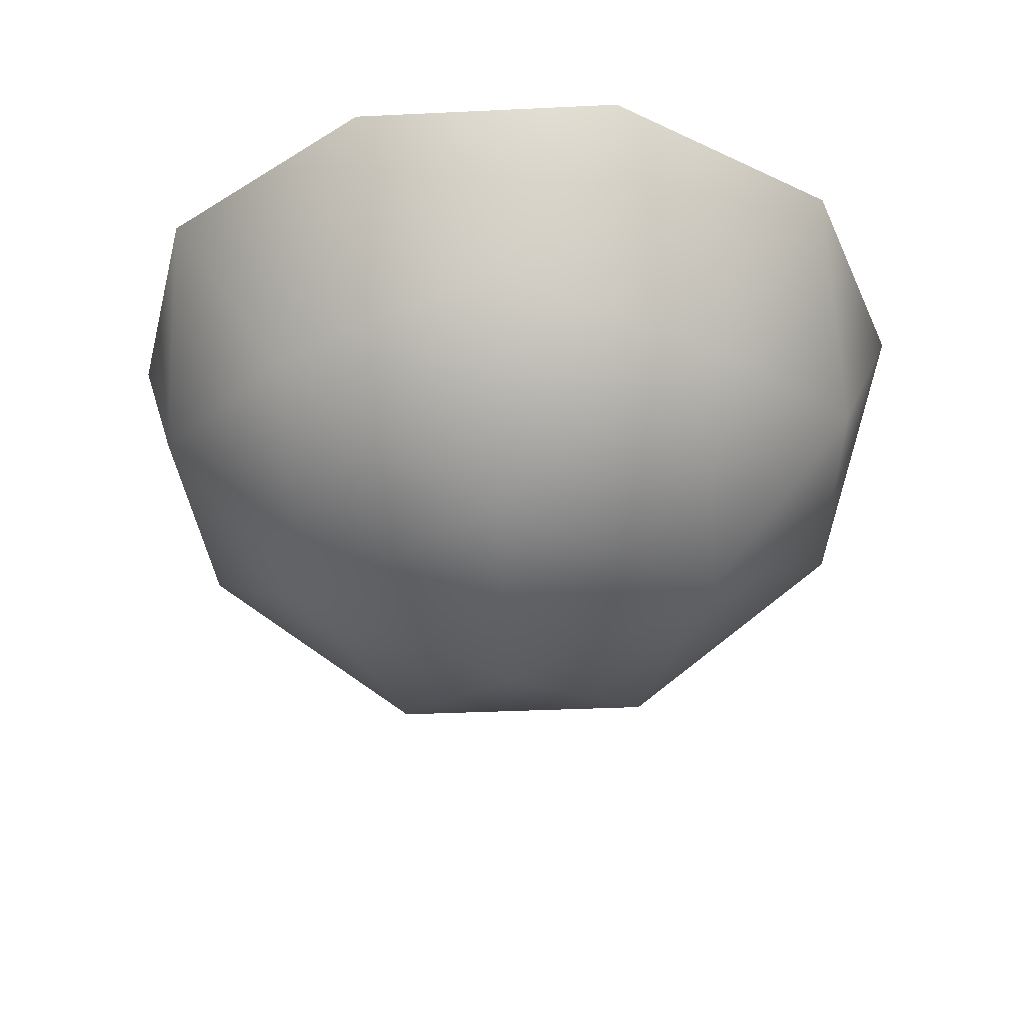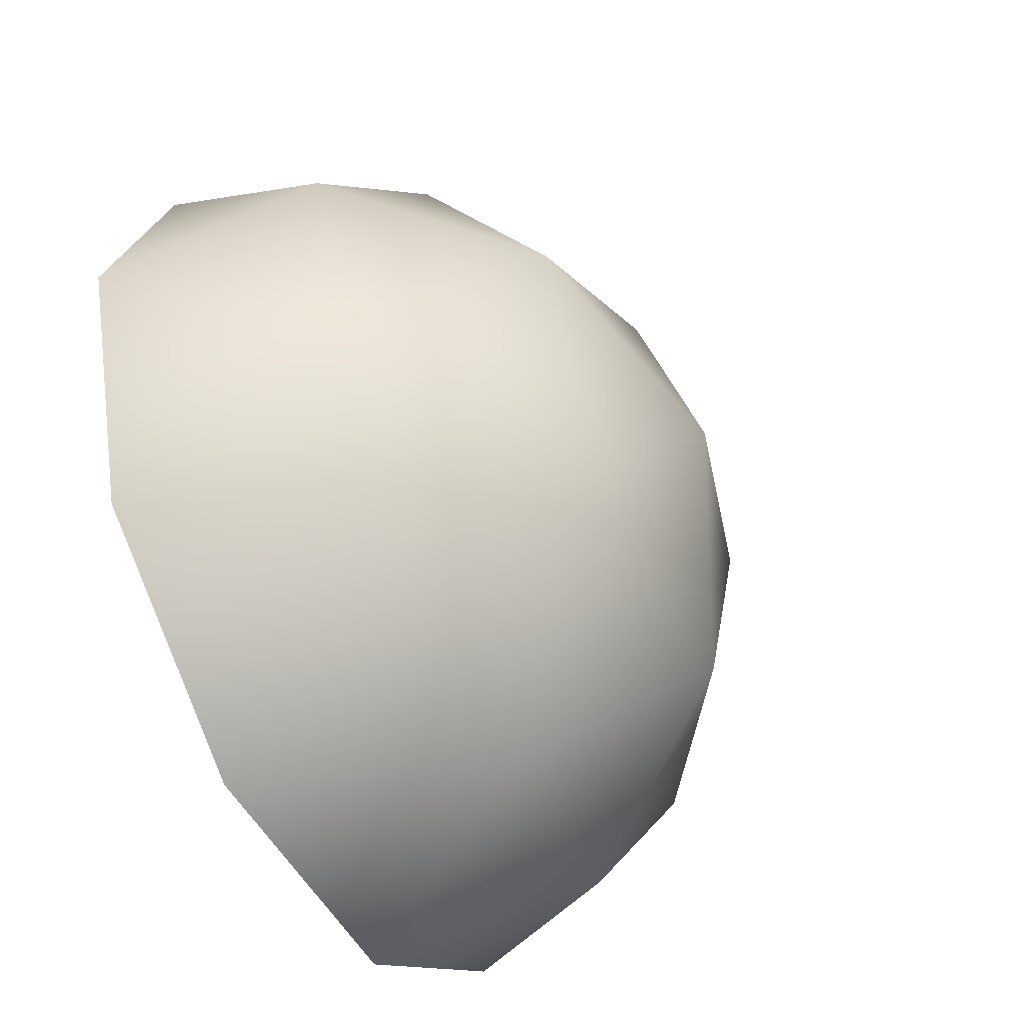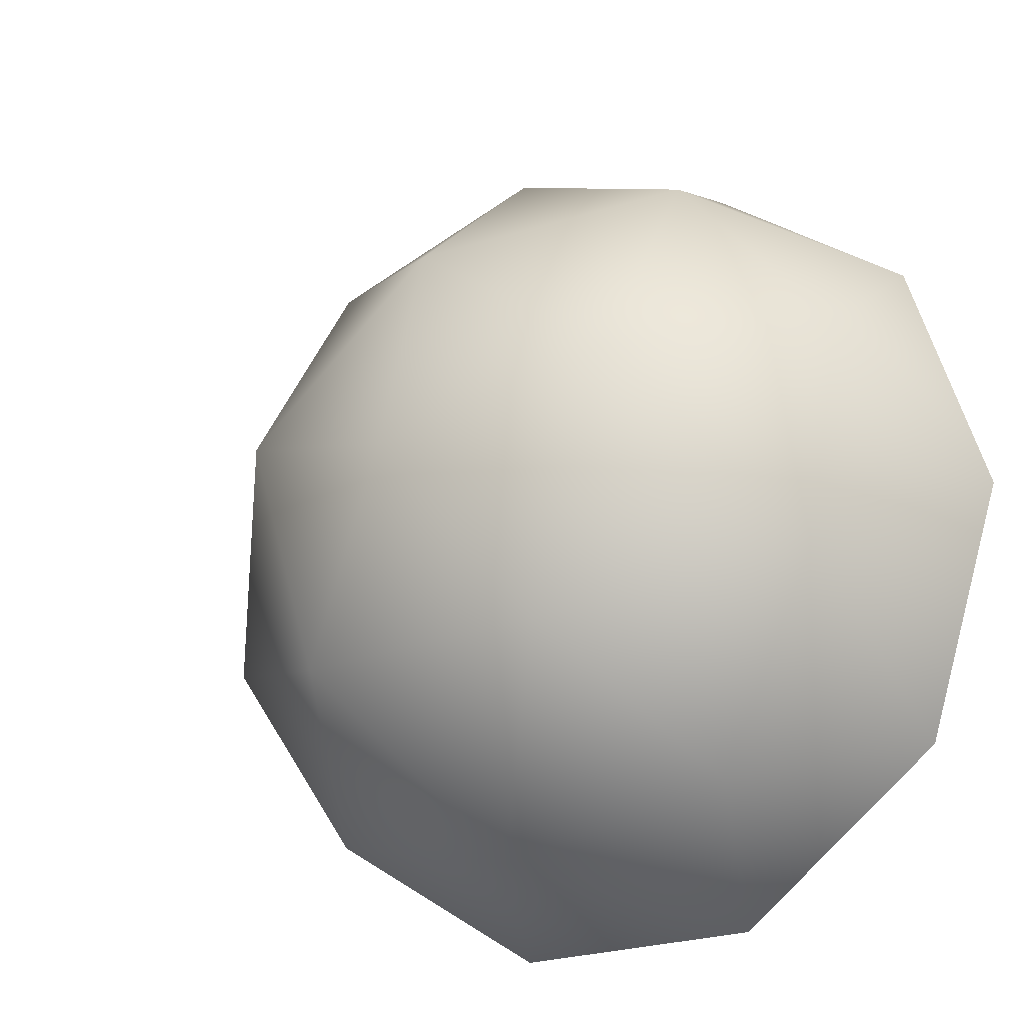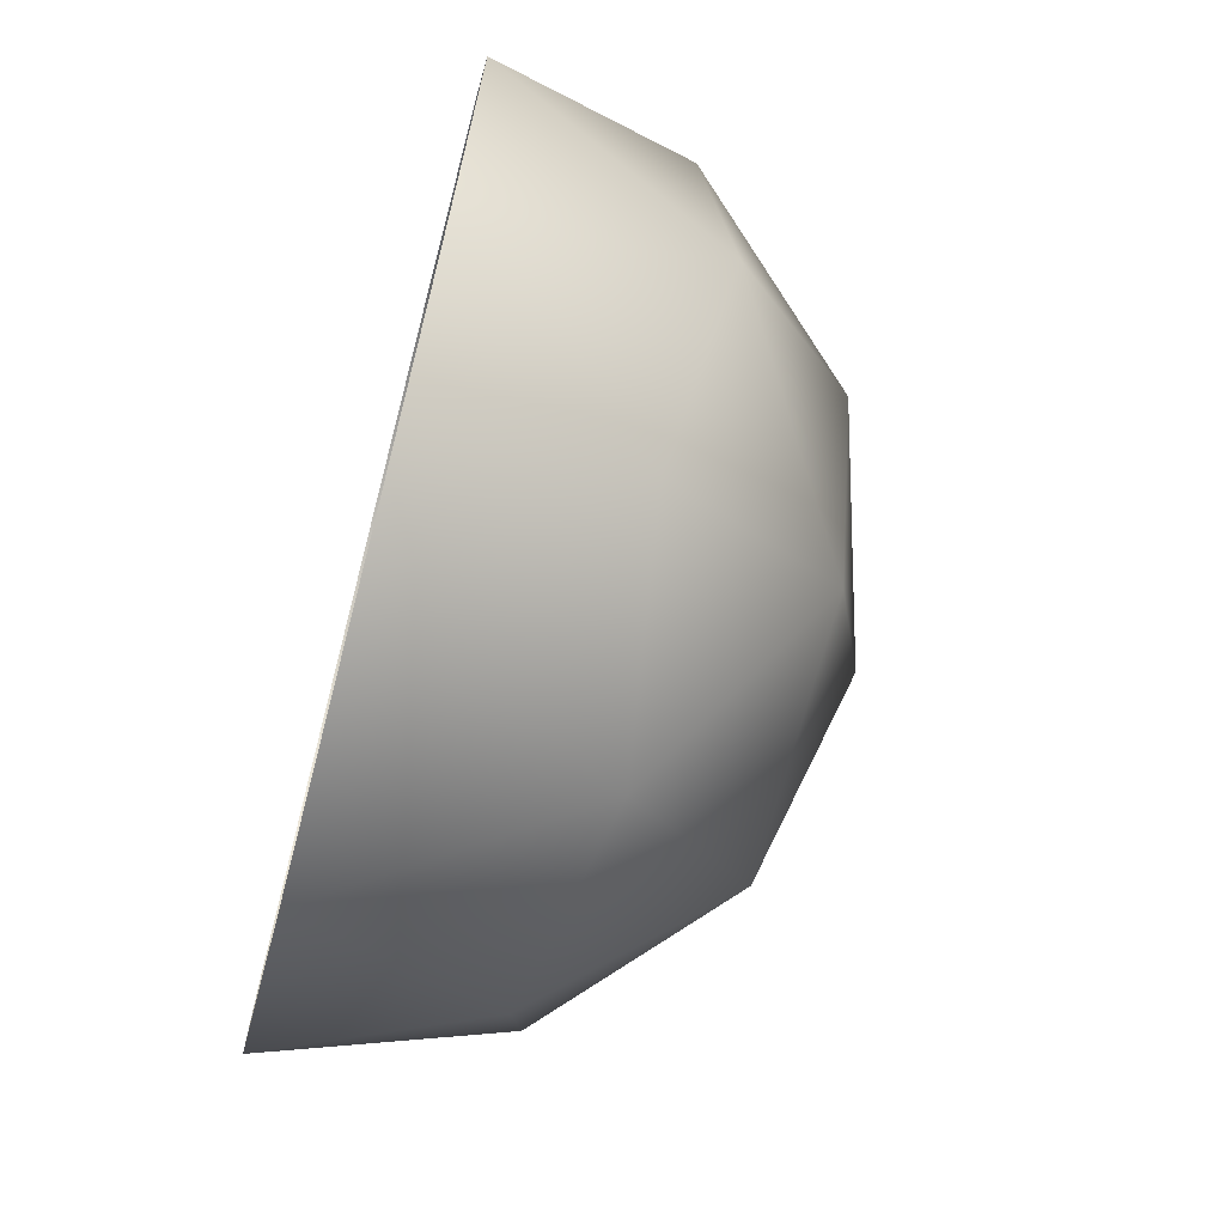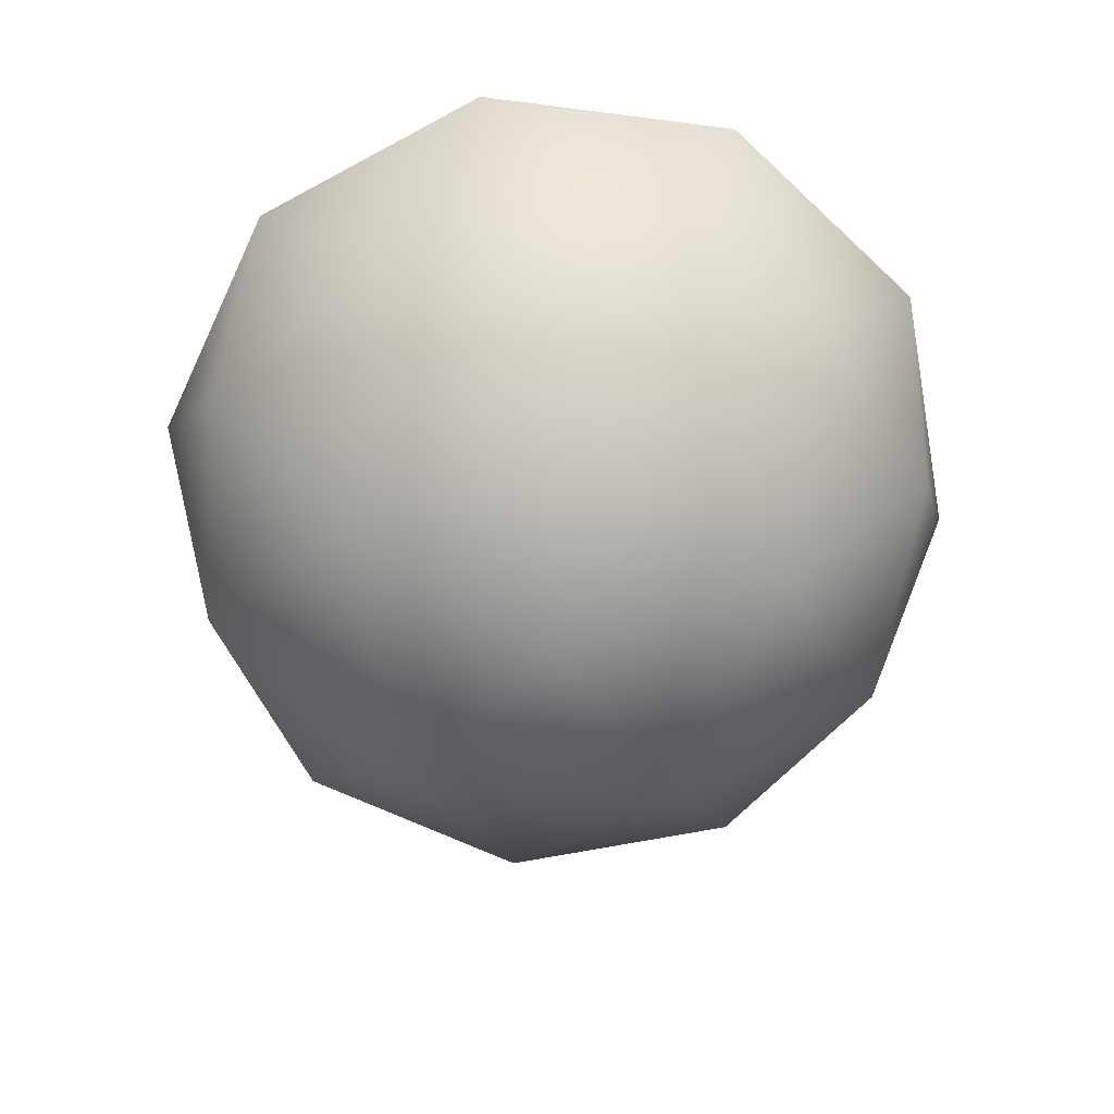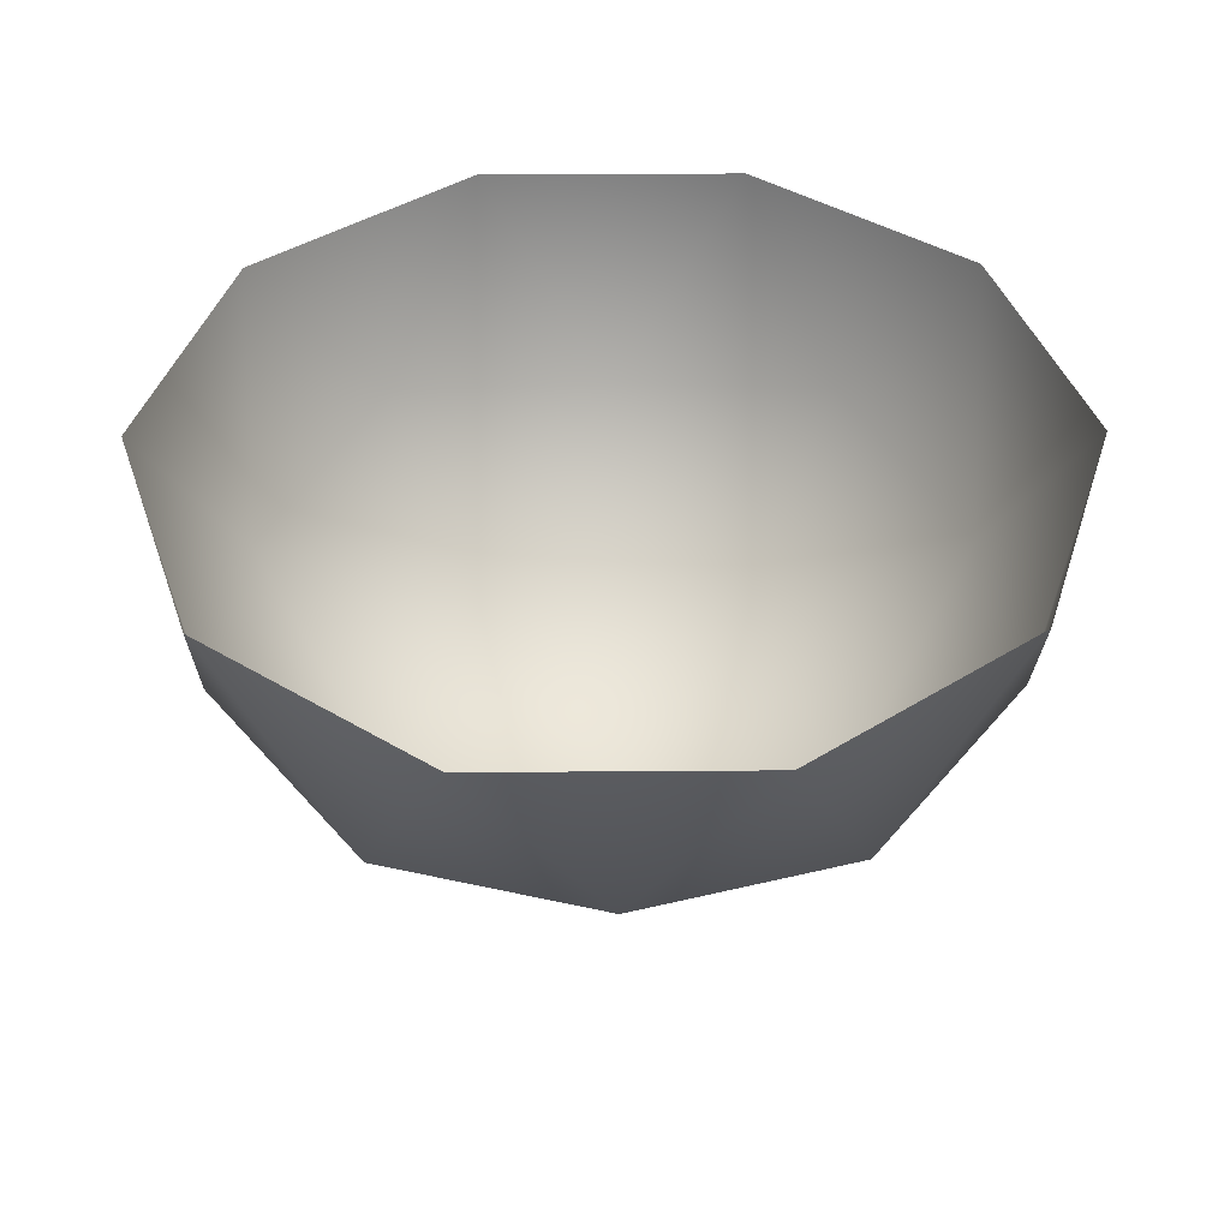
<metadata>
{"format":"obj","ext":"obj","renderer":"f3d","projection":"perspective","resolution":1024,"background":"white","views":[{"elev":-34.3,"azim":39.7,"up":"+Z"},{"elev":-51.7,"azim":117.6,"up":"+Y"},{"elev":-21.7,"azim":-144.0,"up":"+Y"},{"elev":-69.0,"azim":75.3,"up":"+Y"},{"elev":-64.6,"azim":28.6,"up":"+Z"},{"elev":42.6,"azim":35.5,"up":"+Z"}]}
</metadata>
<code>
v -0.309 -0.9511 8.314e-08
v -0.809 -0.5878 5.139e-08
v -0.5257 -0.7236 -0.4472
v -1 0 0
v -0.809 0.5878 -5.139e-08
v -0.8507 0.2764 -0.4472
v -0.309 0.9511 -8.314e-08
v 0.309 0.9511 -8.314e-08
v 0 0.8944 -0.4472
v 0.809 0.5878 -5.139e-08
v 1 0 0
v 0.8507 0.2764 -0.4472
v 0.809 -0.5878 5.139e-08
v 0.309 -0.9511 8.314e-08
v 0.5257 -0.7236 -0.4472
v 0 -0.8507 -0.5257
v -0.809 -0.2629 -0.5257
v -0.5 0.6882 -0.5257
v 0.5 0.6882 -0.5257
v 0.809 -0.2629 -0.5257
v 0 -8.742e-08 -1
v 0.309 -0.4253 -0.8507
v -0.309 -0.4253 -0.8507
v 0.5 0.1625 -0.8507
v 0 0.5257 -0.8507
v -0.5 0.1625 -0.8507
f 3 1 2
f 6 4 5
f 9 7 8
f 12 10 11
f 15 13 14
f 16 1 3
f 15 14 16
f 14 1 16
f 17 4 6
f 3 2 17
f 2 4 17
f 18 7 9
f 6 5 18
f 5 7 18
f 19 10 12
f 9 8 19
f 8 10 19
f 20 13 15
f 12 11 20
f 11 13 20
f 23 21 22
f 16 22 15
f 3 23 16
f 23 22 16
f 22 21 24
f 20 24 12
f 15 22 20
f 22 24 20
f 24 21 25
f 19 25 9
f 12 24 19
f 24 25 19
f 25 21 26
f 18 26 6
f 9 25 18
f 25 26 18
f 26 21 23
f 17 23 3
f 6 26 17
f 26 23 17

</code>
